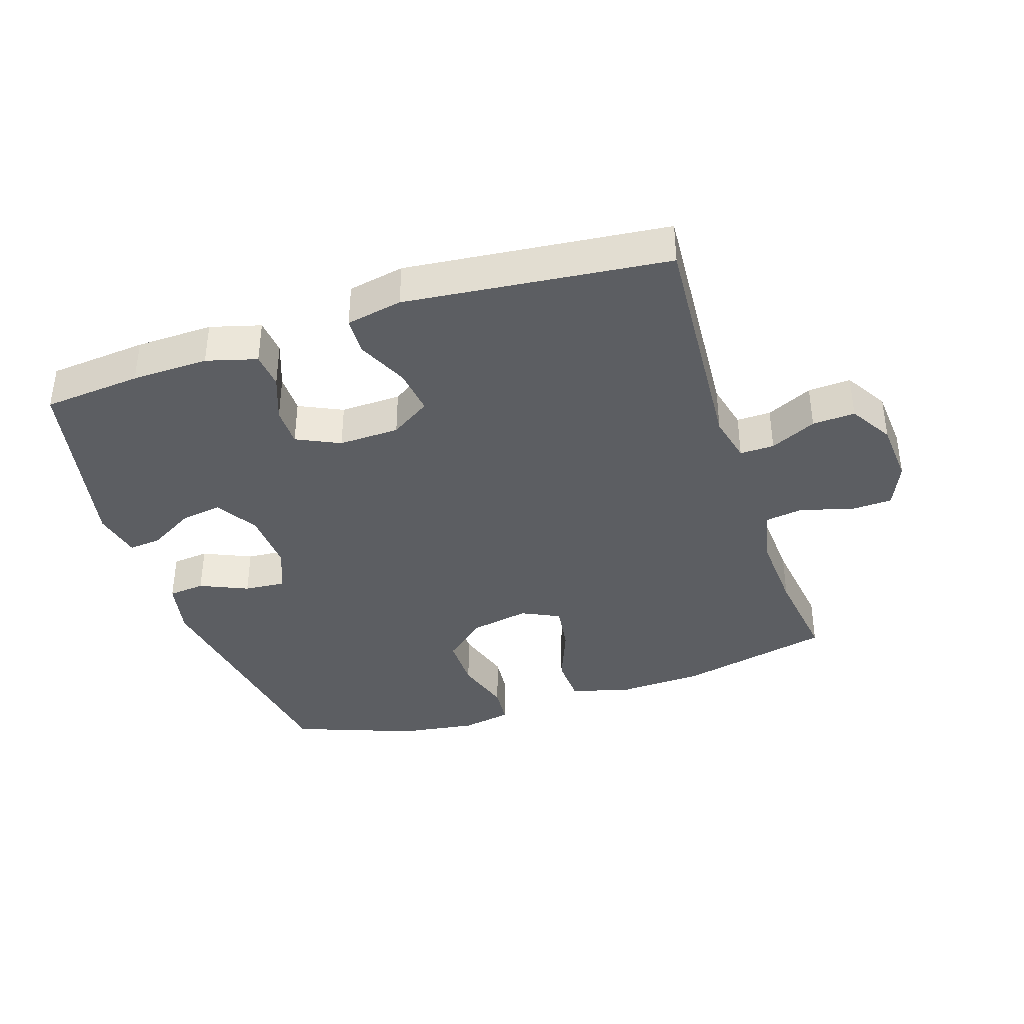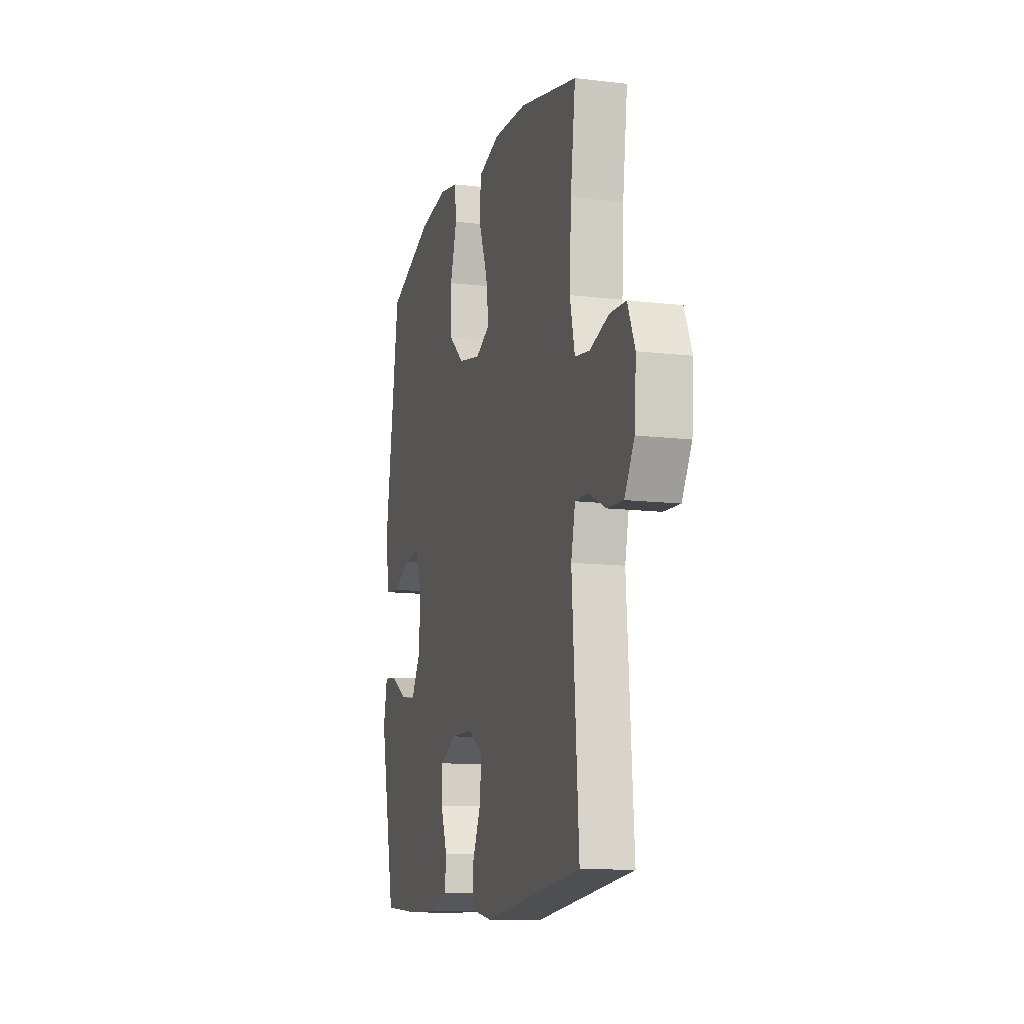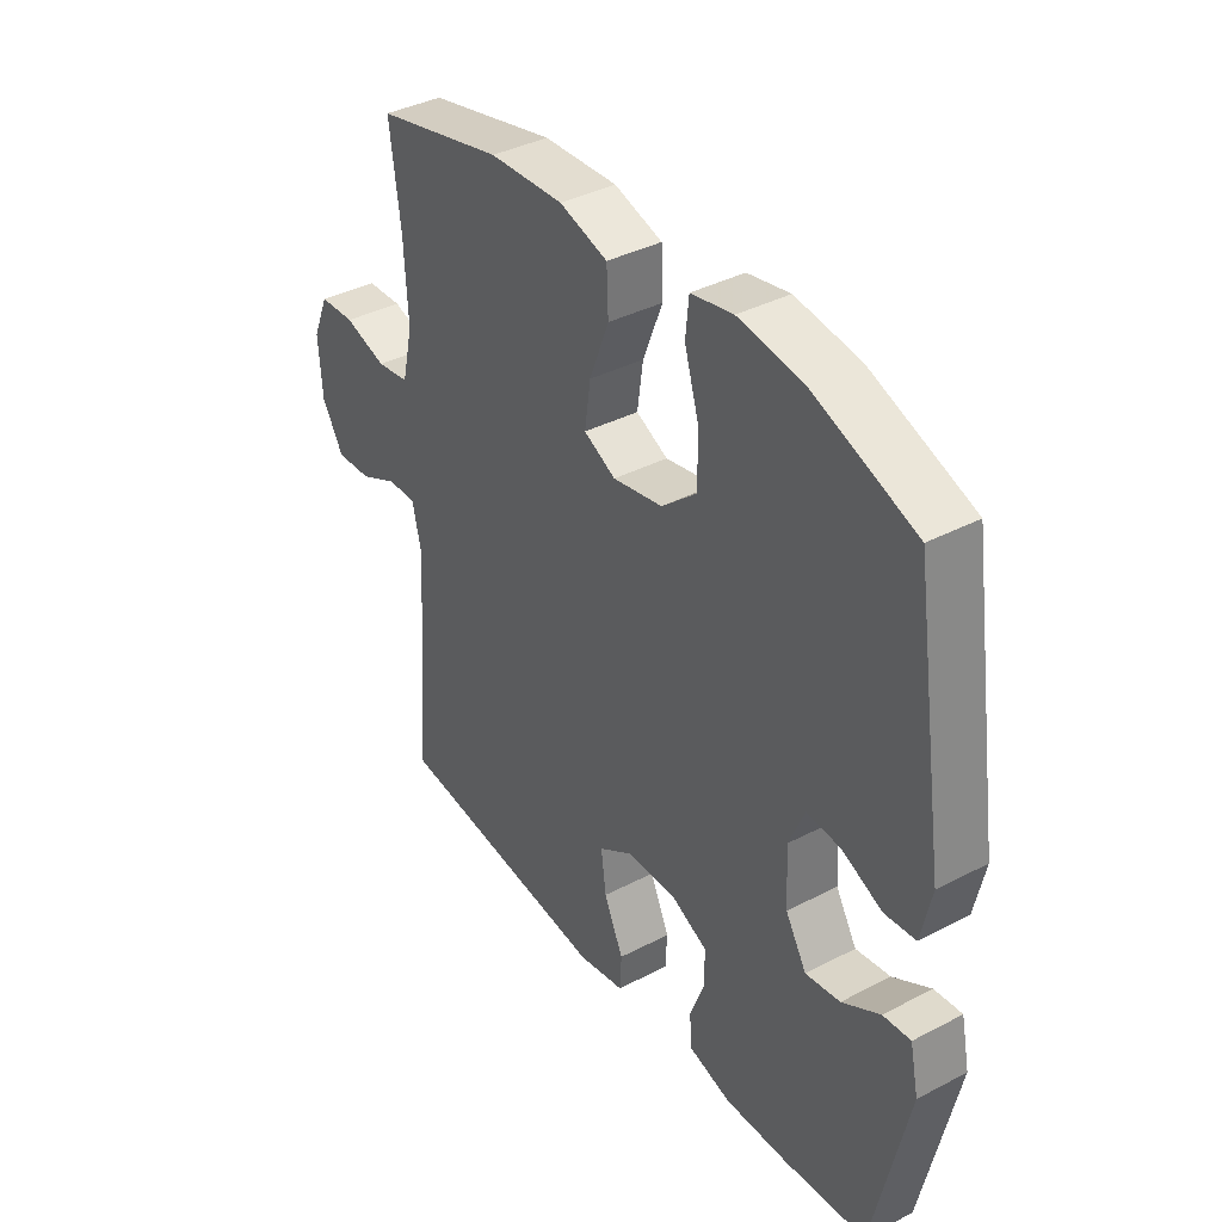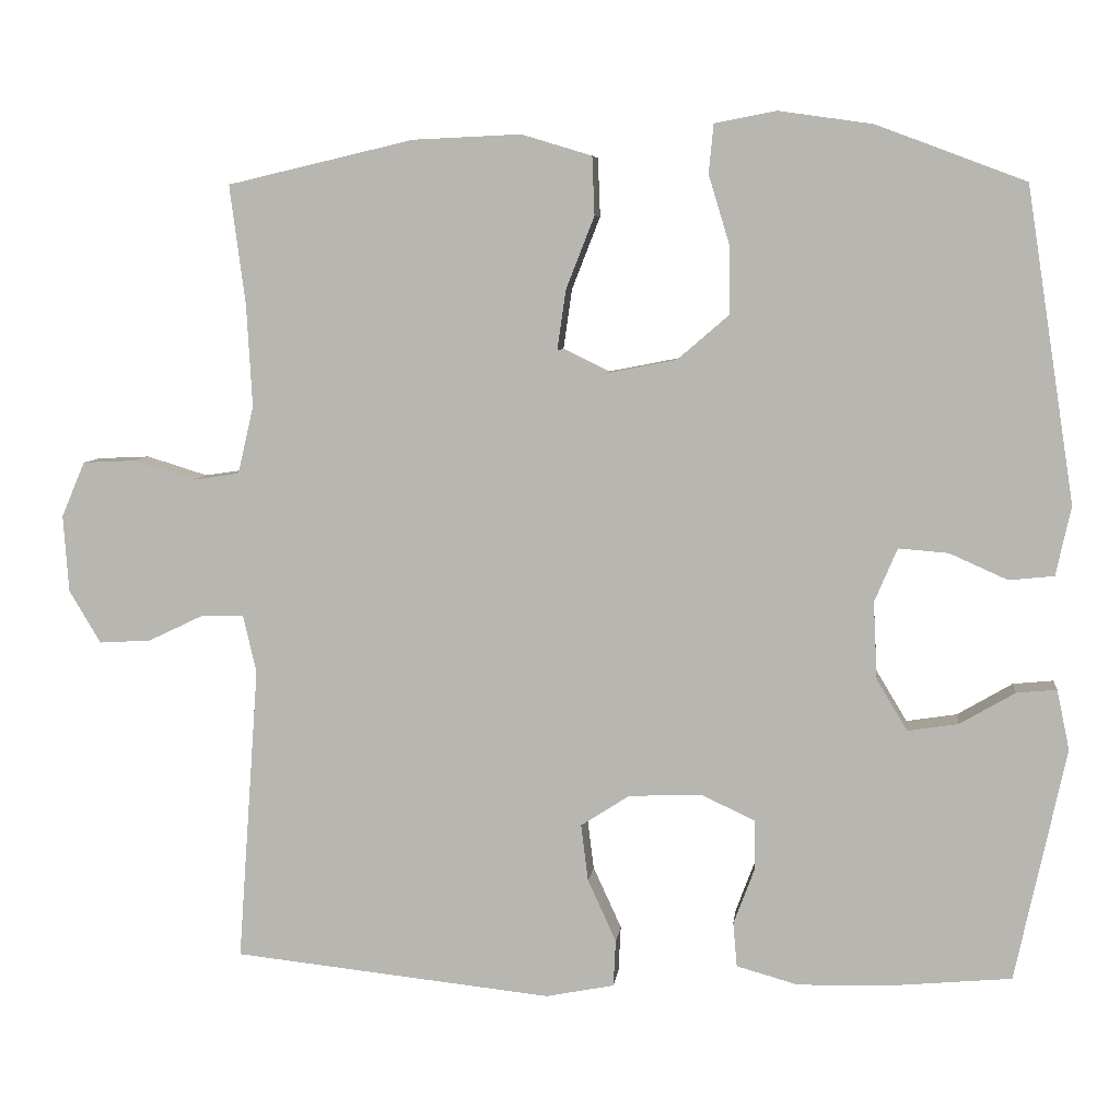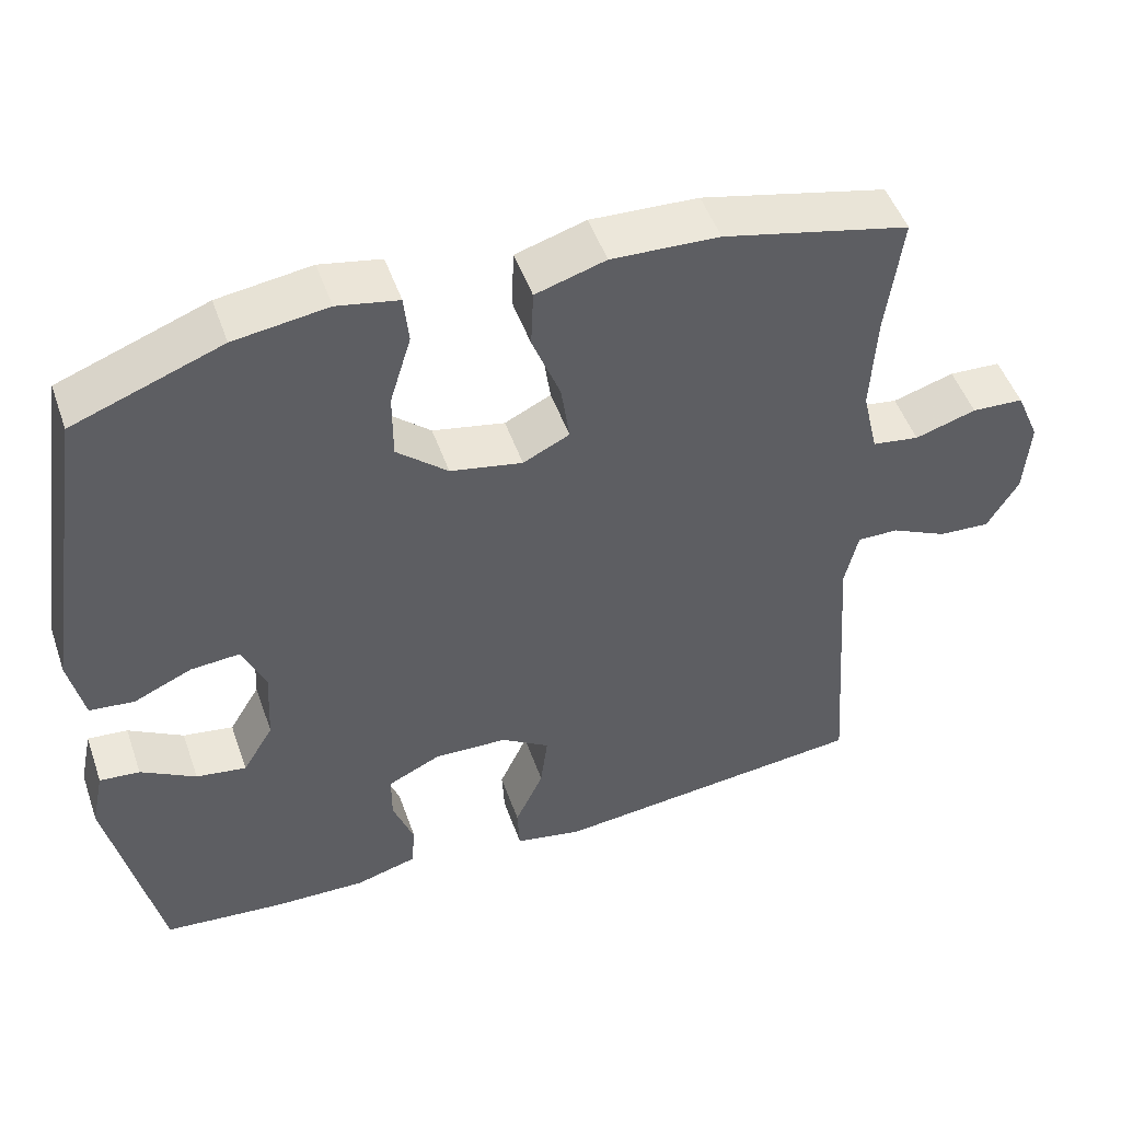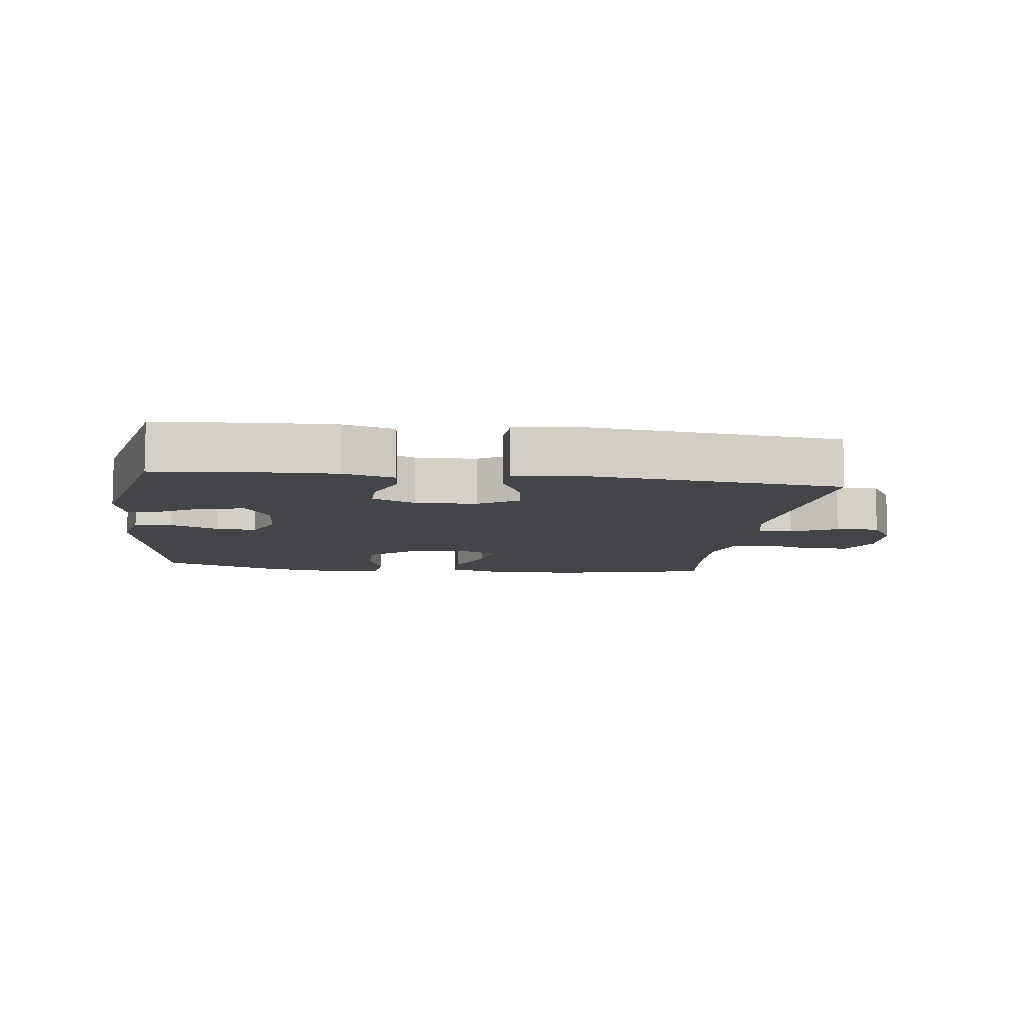
<metadata>
{"format":"obj","ext":"obj","renderer":"f3d","projection":"perspective","resolution":1024,"background":"white","views":[{"elev":-38.0,"azim":-161.8,"up":"+Y"},{"elev":-12.2,"azim":-105.8,"up":"+Z"},{"elev":38.2,"azim":56.5,"up":"+Z"},{"elev":6.7,"azim":6.7,"up":"+Z"},{"elev":49.3,"azim":161.0,"up":"+Z"},{"elev":-8.8,"azim":172.6,"up":"+Y"}]}
</metadata>
<code>
v -0.5 0.07 -0.5
v -0.473 0.07 -0.125
v -0.49 0.07 -0.051
v -0.543 0.07 -0.052
v -0.614 0.07 -0.086
v -0.68 0.07 -0.09
v -0.72 0.07 -0.023
v -0.727 0.07 0.075
v -0.697 0.07 0.145
v -0.631 0.07 0.148
v -0.553 0.07 0.124
v -0.493 0.07 0.133
v -0.473 0.07 0.219
v -0.48 0.07 0.347
v -0.5 0.07 0.5
v -0.263 0.07 0.555
v -0.126 0.07 0.561
v -0.037 0.07 0.534
v -0.034 0.07 0.46
v -0.07 0.07 0.368
v -0.081 0.07 0.292
v -0.022 0.07 0.263
v 0.07 0.07 0.281
v 0.135 0.07 0.337
v 0.135 0.07 0.422
v 0.108 0.07 0.511
v 0.114 0.07 0.573
v 0.192 0.07 0.588
v 0.311 0.07 0.571
v 0.5 0.07 0.5
v 0.561 0.07 0.103
v 0.542 0.07 0.015
v 0.485 0.07 0.009
v 0.411 0.07 0.042
v 0.348 0.07 0.047
v 0.319 0.07 -0.021
v 0.324 0.07 -0.119
v 0.363 0.07 -0.184
v 0.427 0.07 -0.174
v 0.497 0.07 -0.133
v 0.548 0.07 -0.128
v 0.564 0.07 -0.204
v 0.5 0.07 -0.5
v 0.348 0.07 -0.514
v 0.229 0.07 -0.517
v 0.151 0.07 -0.495
v 0.146 0.07 -0.439
v 0.173 0.07 -0.367
v 0.173 0.07 -0.305
v 0.106 0.07 -0.273
v 0.012 0.07 -0.276
v -0.05 0.07 -0.316
v -0.041 0.07 -0.388
v -0.005 0.07 -0.467
v -0.008 0.07 -0.526
v -0.095 0.07 -0.543
v -0.5 0 -0.5
v -0.473 0 -0.125
v -0.49 0 -0.051
v -0.543 0 -0.052
v -0.614 0 -0.086
v -0.68 0 -0.09
v -0.72 0 -0.023
v -0.727 0 0.075
v -0.697 0 0.145
v -0.631 0 0.148
v -0.553 0 0.124
v -0.493 0 0.133
v -0.473 0 0.219
v -0.48 0 0.347
v -0.5 0 0.5
v -0.263 0 0.555
v -0.126 0 0.561
v -0.037 0 0.534
v -0.034 0 0.46
v -0.07 0 0.368
v -0.081 0 0.292
v -0.022 0 0.263
v 0.07 0 0.281
v 0.135 0 0.337
v 0.135 0 0.422
v 0.108 0 0.511
v 0.114 0 0.573
v 0.192 0 0.588
v 0.311 0 0.571
v 0.5 0 0.5
v 0.561 0 0.103
v 0.542 0 0.015
v 0.485 0 0.009
v 0.411 0 0.042
v 0.348 0 0.047
v 0.319 0 -0.021
v 0.324 0 -0.119
v 0.363 0 -0.184
v 0.427 0 -0.174
v 0.497 0 -0.133
v 0.548 0 -0.128
v 0.564 0 -0.204
v 0.5 0 -0.5
v 0.348 0 -0.514
v 0.229 0 -0.517
v 0.151 0 -0.495
v 0.146 0 -0.439
v 0.173 0 -0.367
v 0.173 0 -0.305
v 0.106 0 -0.273
v 0.012 0 -0.276
v -0.05 0 -0.316
v -0.041 0 -0.388
v -0.005 0 -0.467
v -0.008 0 -0.526
v -0.095 0 -0.543
f 56 1 2
f 55 56 2
f 54 55 2
f 53 54 2
f 52 53 2 3
f 51 52 3
f 50 51 3
f 46 47 48
f 45 46 48
f 44 45 48
f 43 44 48
f 42 43 48
f 41 42 48
f 40 41 48
f 39 40 48
f 38 39 48 49
f 37 38 49 50
f 32 33 34
f 31 32 34
f 30 31 34
f 29 30 34
f 28 29 34
f 27 28 34
f 26 27 34
f 25 26 34
f 24 25 34 35
f 23 24 35 36
f 18 19 20
f 17 18 20
f 16 17 20
f 15 16 20
f 14 15 20
f 13 14 20 21
f 12 13 21 22
f 9 10 11
f 8 9 11
f 7 8 11
f 6 7 11
f 5 6 11
f 4 5 11
f 3 4 11 12
f 36 37 50
f 23 36 50
f 22 23 50
f 12 22 50
f 3 12 50
f 58 57 112
f 58 112 111
f 58 111 110
f 58 110 109
f 59 58 109 108
f 59 108 107
f 59 107 106
f 104 103 102
f 104 102 101
f 104 101 100
f 104 100 99
f 104 99 98
f 104 98 97
f 104 97 96
f 104 96 95
f 105 104 95 94
f 106 105 94 93
f 90 89 88
f 90 88 87
f 90 87 86
f 90 86 85
f 90 85 84
f 90 84 83
f 90 83 82
f 90 82 81
f 91 90 81 80
f 92 91 80 79
f 76 75 74
f 76 74 73
f 76 73 72
f 76 72 71
f 76 71 70
f 77 76 70 69
f 78 77 69 68
f 67 66 65
f 67 65 64
f 67 64 63
f 67 63 62
f 67 62 61
f 67 61 60
f 68 67 60 59
f 106 93 92
f 106 92 79
f 106 79 78
f 106 78 68
f 106 68 59
f 1 57 58 2
f 2 58 59 3
f 3 59 60 4
f 4 60 61 5
f 5 61 62 6
f 6 62 63 7
f 7 63 64 8
f 8 64 65 9
f 9 65 66 10
f 10 66 67 11
f 11 67 68 12
f 12 68 69 13
f 13 69 70 14
f 14 70 71 15
f 15 71 72 16
f 16 72 73 17
f 17 73 74 18
f 18 74 75 19
f 19 75 76 20
f 20 76 77 21
f 21 77 78 22
f 22 78 79 23
f 23 79 80 24
f 24 80 81 25
f 25 81 82 26
f 26 82 83 27
f 27 83 84 28
f 28 84 85 29
f 29 85 86 30
f 30 86 87 31
f 31 87 88 32
f 32 88 89 33
f 33 89 90 34
f 34 90 91 35
f 35 91 92 36
f 36 92 93 37
f 37 93 94 38
f 38 94 95 39
f 39 95 96 40
f 40 96 97 41
f 41 97 98 42
f 42 98 99 43
f 43 99 100 44
f 44 100 101 45
f 45 101 102 46
f 46 102 103 47
f 47 103 104 48
f 48 104 105 49
f 49 105 106 50
f 50 106 107 51
f 51 107 108 52
f 52 108 109 53
f 53 109 110 54
f 54 110 111 55
f 55 111 112 56
f 56 112 57 1

</code>
